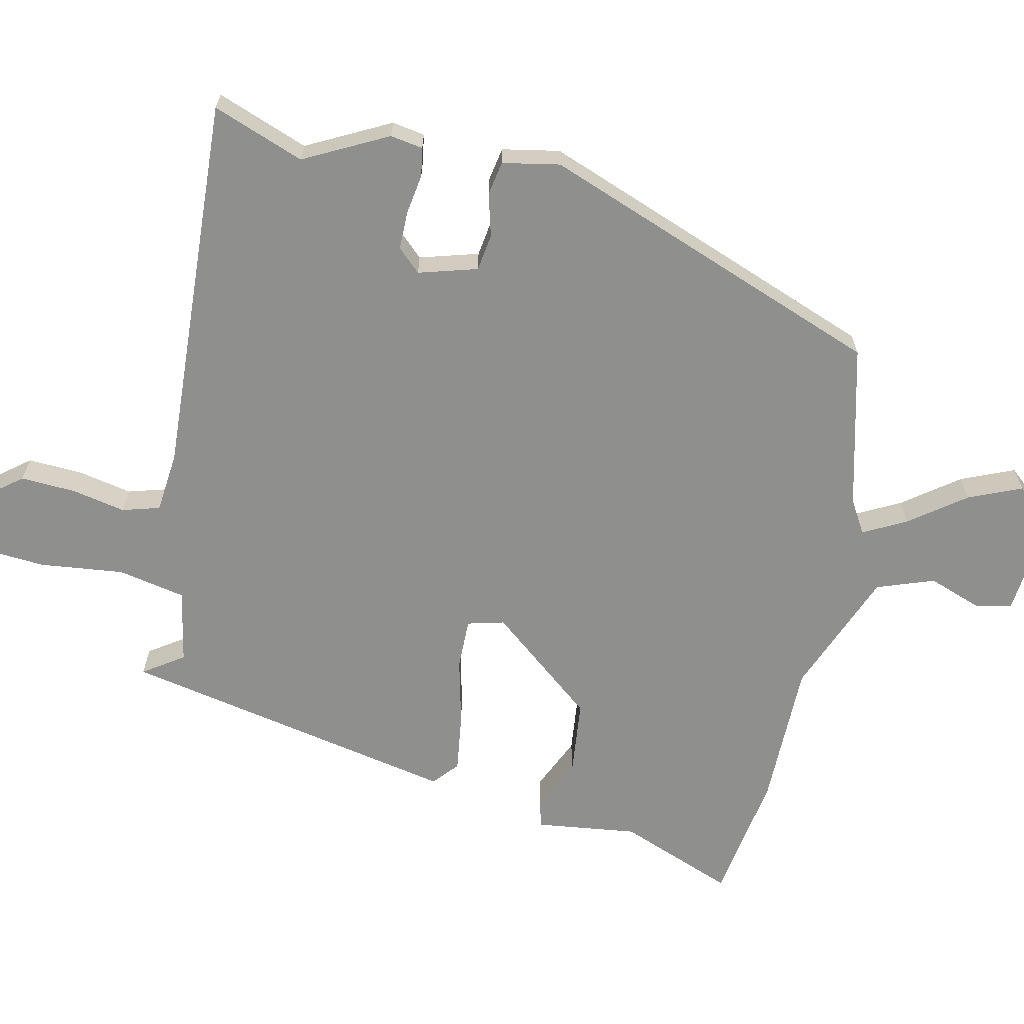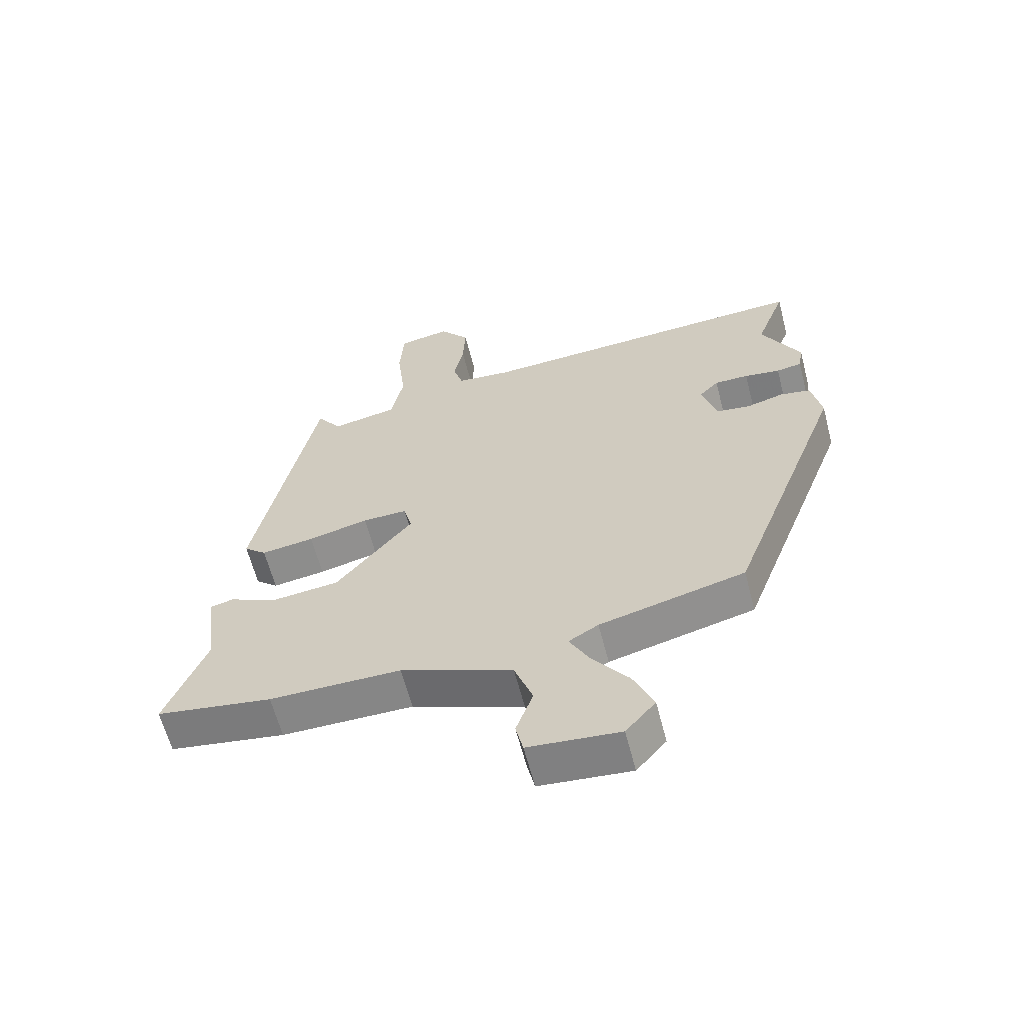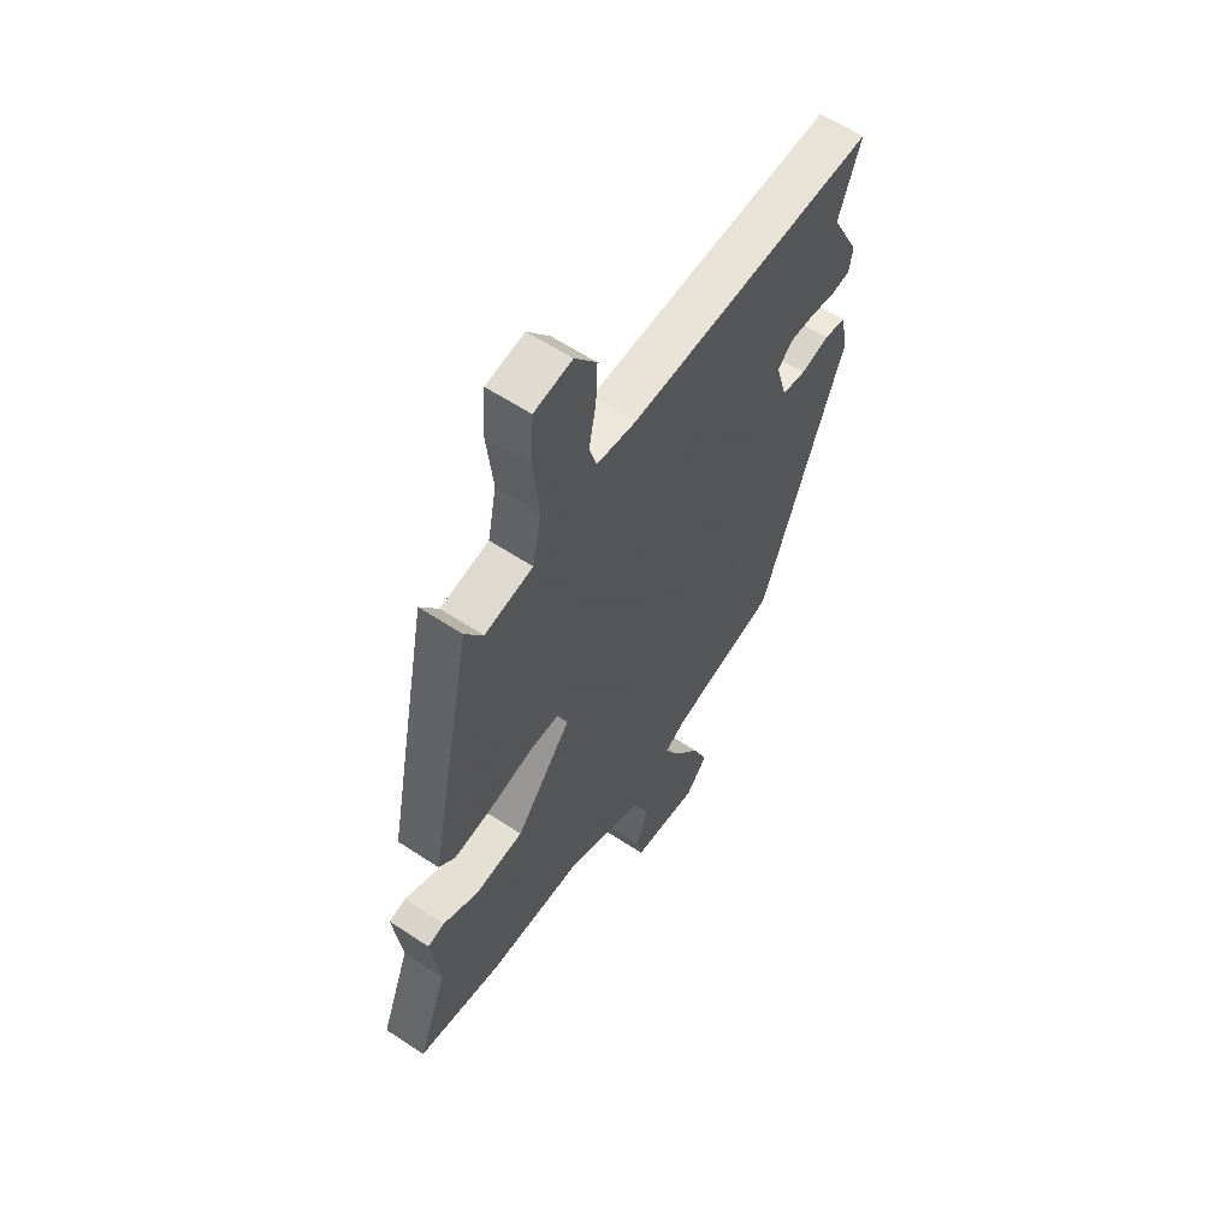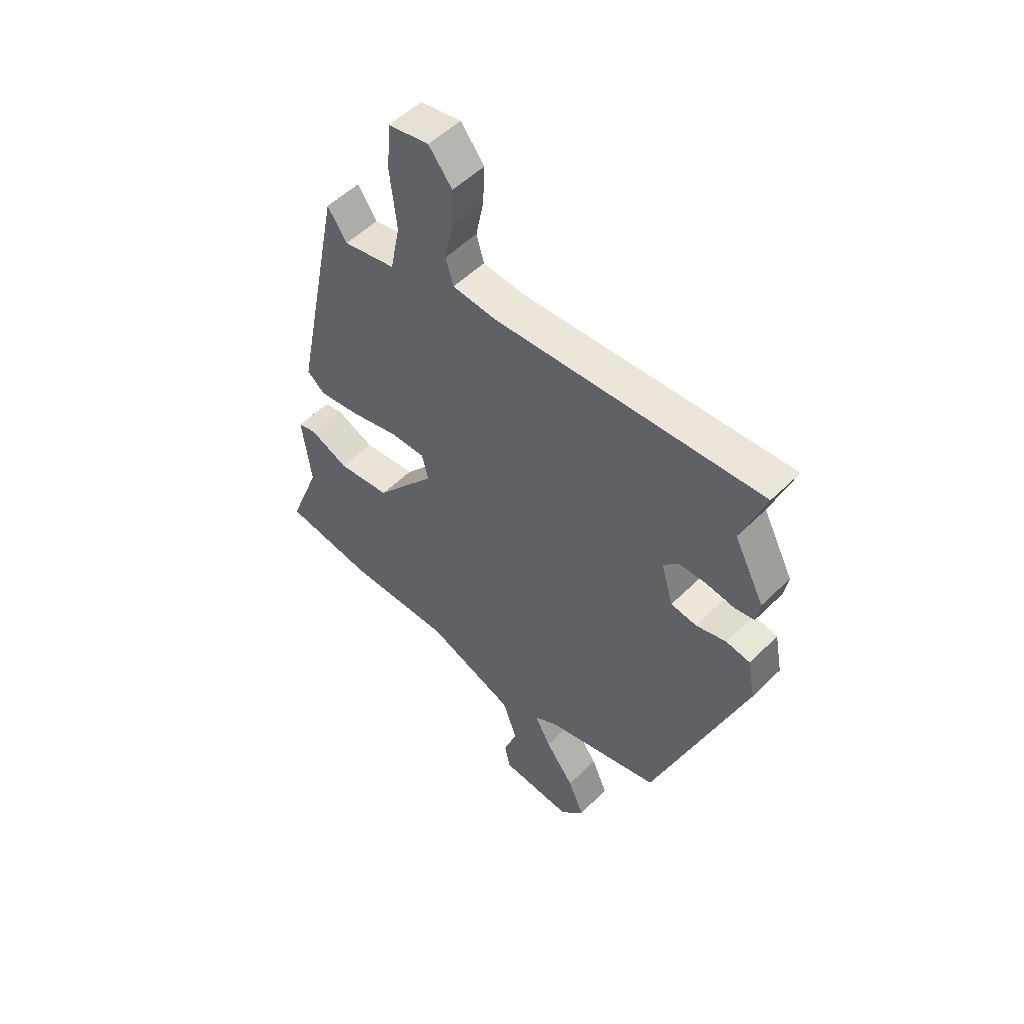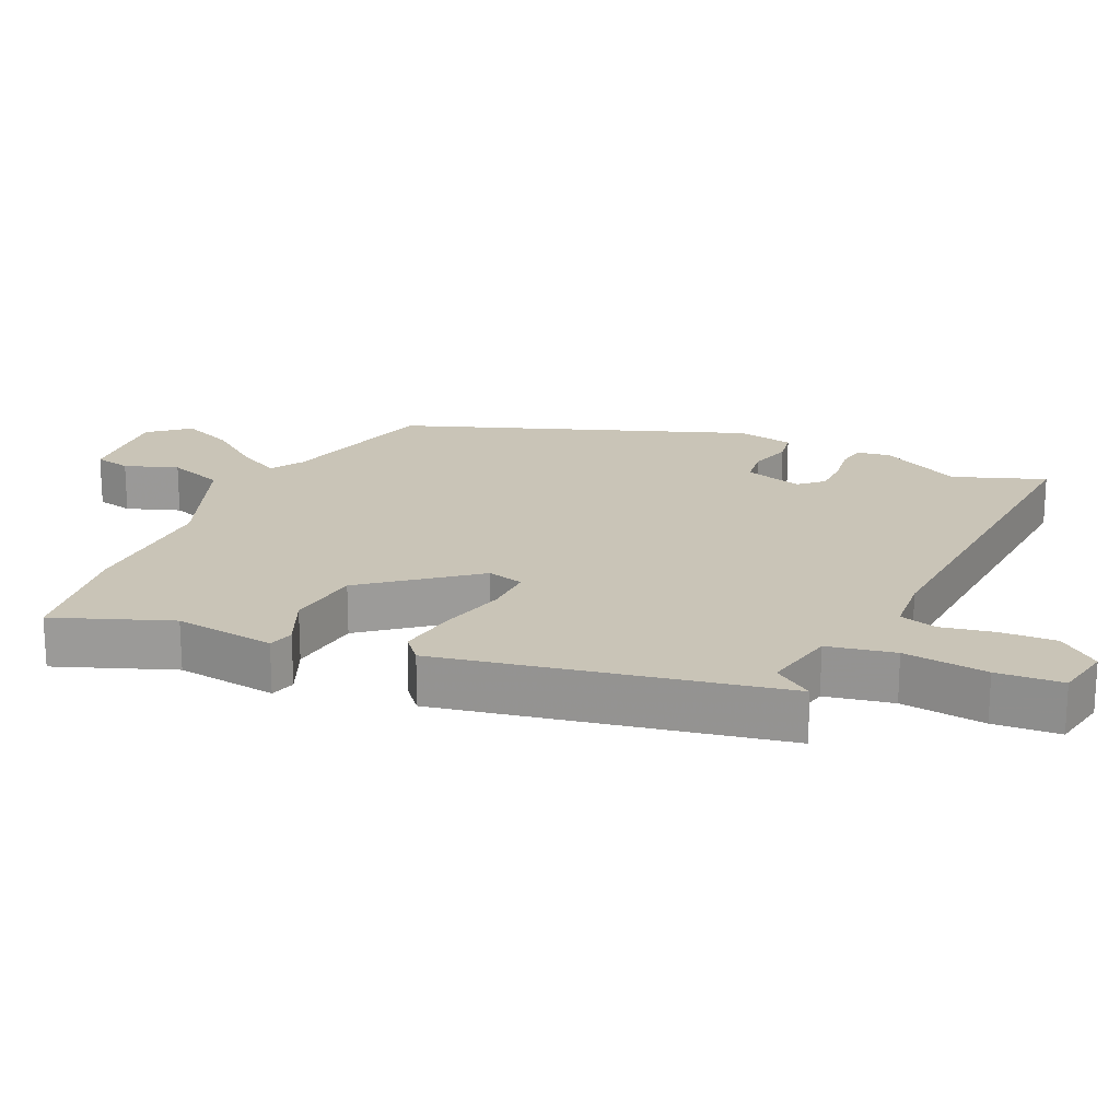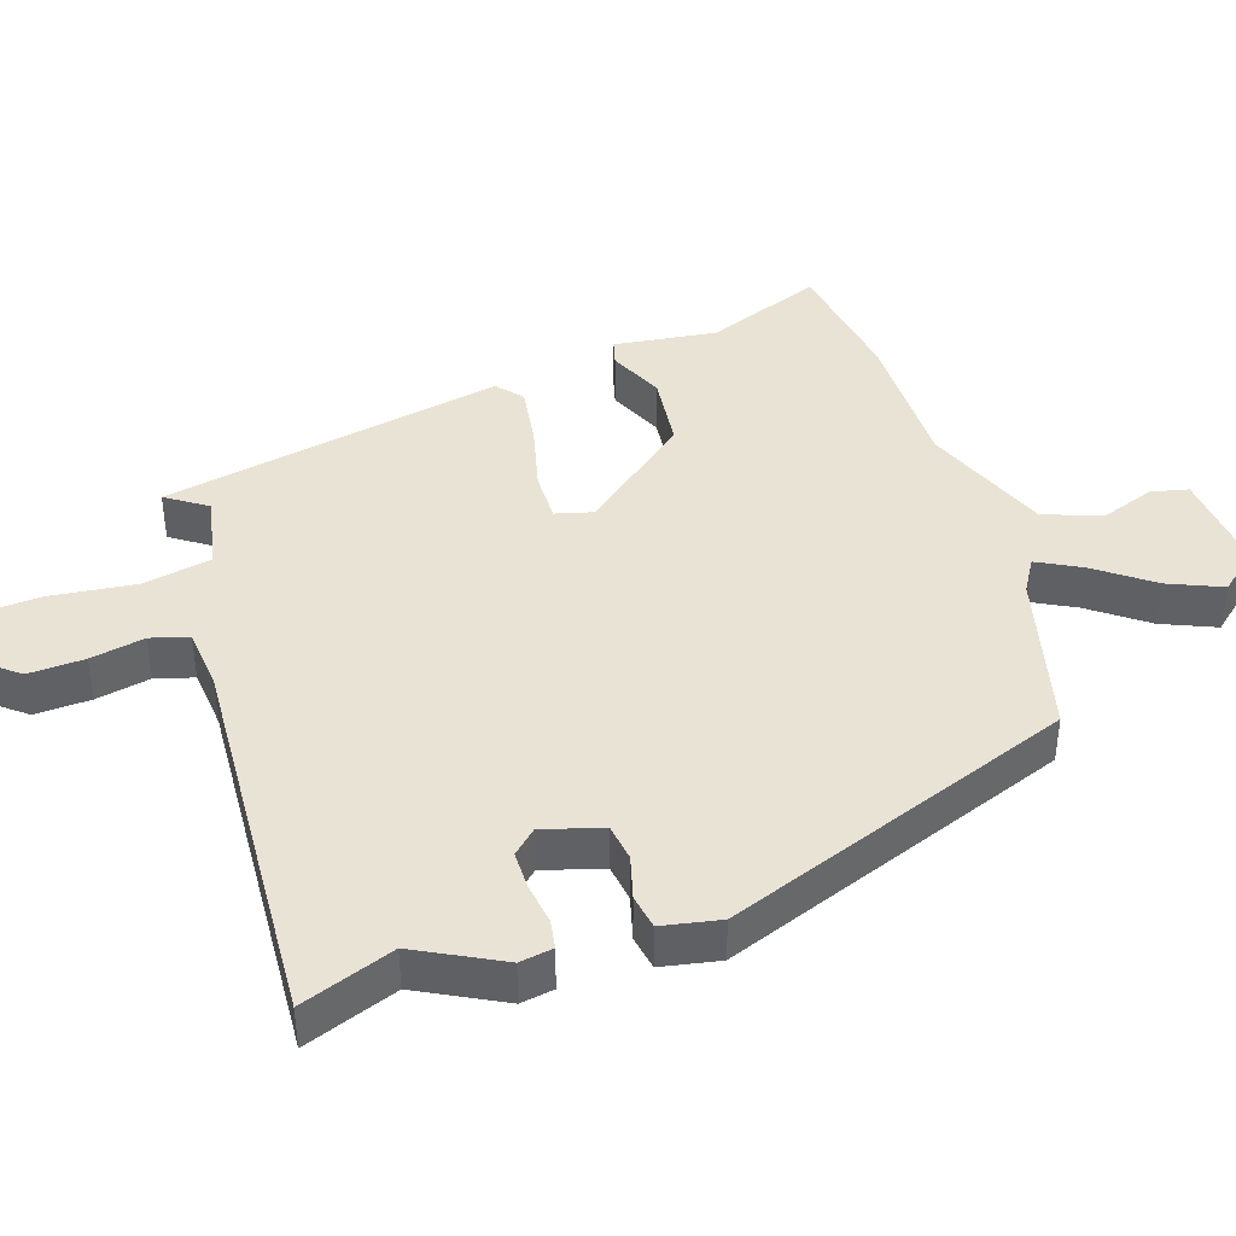
<metadata>
{"format":"obj","ext":"obj","renderer":"f3d","projection":"perspective","resolution":1024,"background":"white","views":[{"elev":-65.2,"azim":77.6,"up":"+Y"},{"elev":-62.1,"azim":14.5,"up":"+Z"},{"elev":59.0,"azim":-55.6,"up":"+Z"},{"elev":52.7,"azim":43.4,"up":"+Z"},{"elev":20.0,"azim":-65.0,"up":"+Y"},{"elev":41.3,"azim":72.0,"up":"+Y"}]}
</metadata>
<code>
v 0.357 0.07 -0.448
v 0.118 0.07 -0.508
v 0.069 0.07 -0.537
v 0.102 0.07 -0.6
v 0.162 0.07 -0.681
v 0.195 0.07 -0.759
v 0.146 0.07 -0.816
v -0.004 0.07 -0.802
v -0.016 0.07 -0.748
v 0.012 0.07 -0.67
v -0.018 0.07 -0.586
v -0.202 0.07 -0.513
v -0.417 0.07 -0.513
v -0.607 0.07 -0.483
v -0.541 0.07 -0.313
v -0.56 0.07 -0.164
v -0.522 0.07 -0.154
v -0.442 0.07 -0.19
v -0.332 0.07 -0.178
v -0.206 0.07 -0.023
v -0.22 0.07 0.031
v -0.294 0.07 0.03
v -0.393 0.07 0.006
v -0.48 0.07 -0.006
v -0.517 0.07 0.026
v -0.417 0.07 0.522
v -0.377 0.07 0.463
v -0.268 0.07 0.484
v -0.248 0.07 0.583
v -0.262 0.07 0.707
v -0.255 0.07 0.804
v -0.17 0.07 0.819
v -0.121 0.07 0.757
v -0.125 0.07 0.676
v -0.141 0.07 0.597
v -0.125 0.07 0.542
v -0.035 0.07 0.533
v 0.523 0.07 0.562
v 0.473 0.07 0.428
v 0.536 0.07 0.306
v 0.528 0.07 0.258
v 0.486 0.07 0.251
v 0.427 0.07 0.26
v 0.371 0.07 0.26
v 0.339 0.07 0.226
v 0.364 0.07 0.14
v 0.418 0.07 0.132
v 0.481 0.07 0.149
v 0.531 0.07 0.14
v 0.547 0.07 0.056
v 0.357 0 -0.448
v 0.118 0 -0.508
v 0.069 0 -0.537
v 0.102 0 -0.6
v 0.162 0 -0.681
v 0.195 0 -0.759
v 0.146 0 -0.816
v -0.004 0 -0.802
v -0.016 0 -0.748
v 0.012 0 -0.67
v -0.018 0 -0.586
v -0.202 0 -0.513
v -0.417 0 -0.513
v -0.607 0 -0.483
v -0.541 0 -0.313
v -0.56 0 -0.164
v -0.522 0 -0.154
v -0.442 0 -0.19
v -0.332 0 -0.178
v -0.206 0 -0.023
v -0.22 0 0.031
v -0.294 0 0.03
v -0.393 0 0.006
v -0.48 0 -0.006
v -0.517 0 0.026
v -0.417 0 0.522
v -0.377 0 0.463
v -0.268 0 0.484
v -0.248 0 0.583
v -0.262 0 0.707
v -0.255 0 0.804
v -0.17 0 0.819
v -0.121 0 0.757
v -0.125 0 0.676
v -0.141 0 0.597
v -0.125 0 0.542
v -0.035 0 0.533
v 0.523 0 0.562
v 0.473 0 0.428
v 0.536 0 0.306
v 0.528 0 0.258
v 0.486 0 0.251
v 0.427 0 0.26
v 0.371 0 0.26
v 0.339 0 0.226
v 0.364 0 0.14
v 0.418 0 0.132
v 0.481 0 0.149
v 0.531 0 0.14
v 0.547 0 0.056
f 50 1 2
f 49 50 2
f 48 49 2
f 47 48 2
f 46 47 2 3
f 45 46 3
f 41 42 43
f 40 41 43
f 39 40 43
f 39 43 44
f 39 44 45
f 38 39 45
f 37 38 45
f 33 34 35
f 32 33 35
f 31 32 35
f 30 31 35
f 29 30 35
f 28 29 35 36
f 25 26 27
f 24 25 27
f 23 24 27
f 22 23 27
f 21 22 27 28
f 37 45 3
f 36 37 3
f 28 36 3
f 21 28 3
f 20 21 3
f 15 16 17 18
f 15 18 19
f 14 15 19
f 13 14 19
f 12 13 19
f 8 9 10
f 7 8 10
f 6 7 10
f 5 6 10
f 4 5 10
f 4 10 11
f 12 19 20
f 11 12 20
f 4 11 20
f 3 4 20
f 52 51 100
f 52 100 99
f 52 99 98
f 52 98 97
f 53 52 97 96
f 53 96 95
f 93 92 91
f 93 91 90
f 93 90 89
f 94 93 89
f 95 94 89
f 95 89 88
f 95 88 87
f 85 84 83
f 85 83 82
f 85 82 81
f 85 81 80
f 85 80 79
f 86 85 79 78
f 77 76 75
f 77 75 74
f 77 74 73
f 77 73 72
f 78 77 72 71
f 53 95 87
f 53 87 86
f 53 86 78
f 53 78 71
f 53 71 70
f 68 67 66 65
f 69 68 65
f 69 65 64
f 69 64 63
f 69 63 62
f 60 59 58
f 60 58 57
f 60 57 56
f 60 56 55
f 60 55 54
f 61 60 54
f 70 69 62
f 70 62 61
f 70 61 54
f 70 54 53
f 1 51 52 2
f 2 52 53 3
f 3 53 54 4
f 4 54 55 5
f 5 55 56 6
f 6 56 57 7
f 7 57 58 8
f 8 58 59 9
f 9 59 60 10
f 10 60 61 11
f 11 61 62 12
f 12 62 63 13
f 13 63 64 14
f 14 64 65 15
f 15 65 66 16
f 16 66 67 17
f 17 67 68 18
f 18 68 69 19
f 19 69 70 20
f 20 70 71 21
f 21 71 72 22
f 22 72 73 23
f 23 73 74 24
f 24 74 75 25
f 25 75 76 26
f 26 76 77 27
f 27 77 78 28
f 28 78 79 29
f 29 79 80 30
f 30 80 81 31
f 31 81 82 32
f 32 82 83 33
f 33 83 84 34
f 34 84 85 35
f 35 85 86 36
f 36 86 87 37
f 37 87 88 38
f 38 88 89 39
f 39 89 90 40
f 40 90 91 41
f 41 91 92 42
f 42 92 93 43
f 43 93 94 44
f 44 94 95 45
f 45 95 96 46
f 46 96 97 47
f 47 97 98 48
f 48 98 99 49
f 49 99 100 50
f 50 100 51 1

</code>
